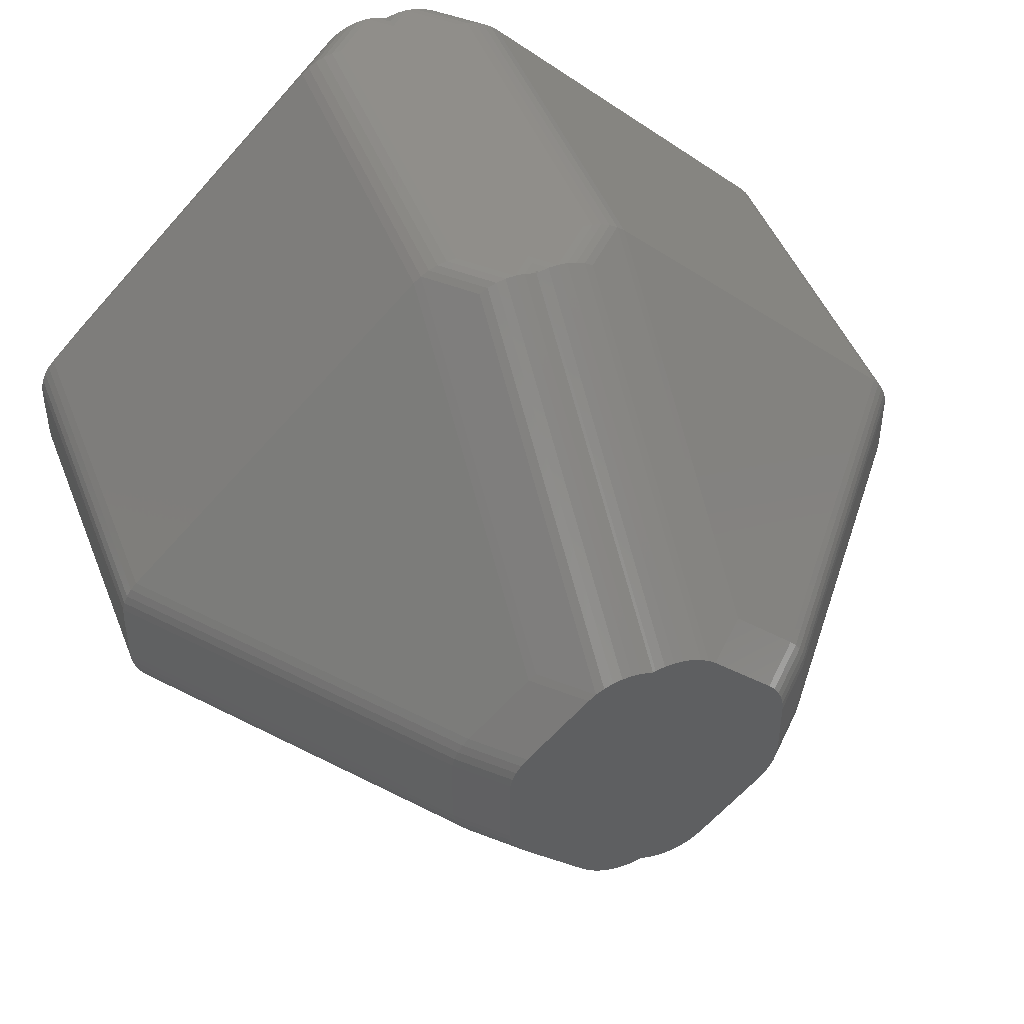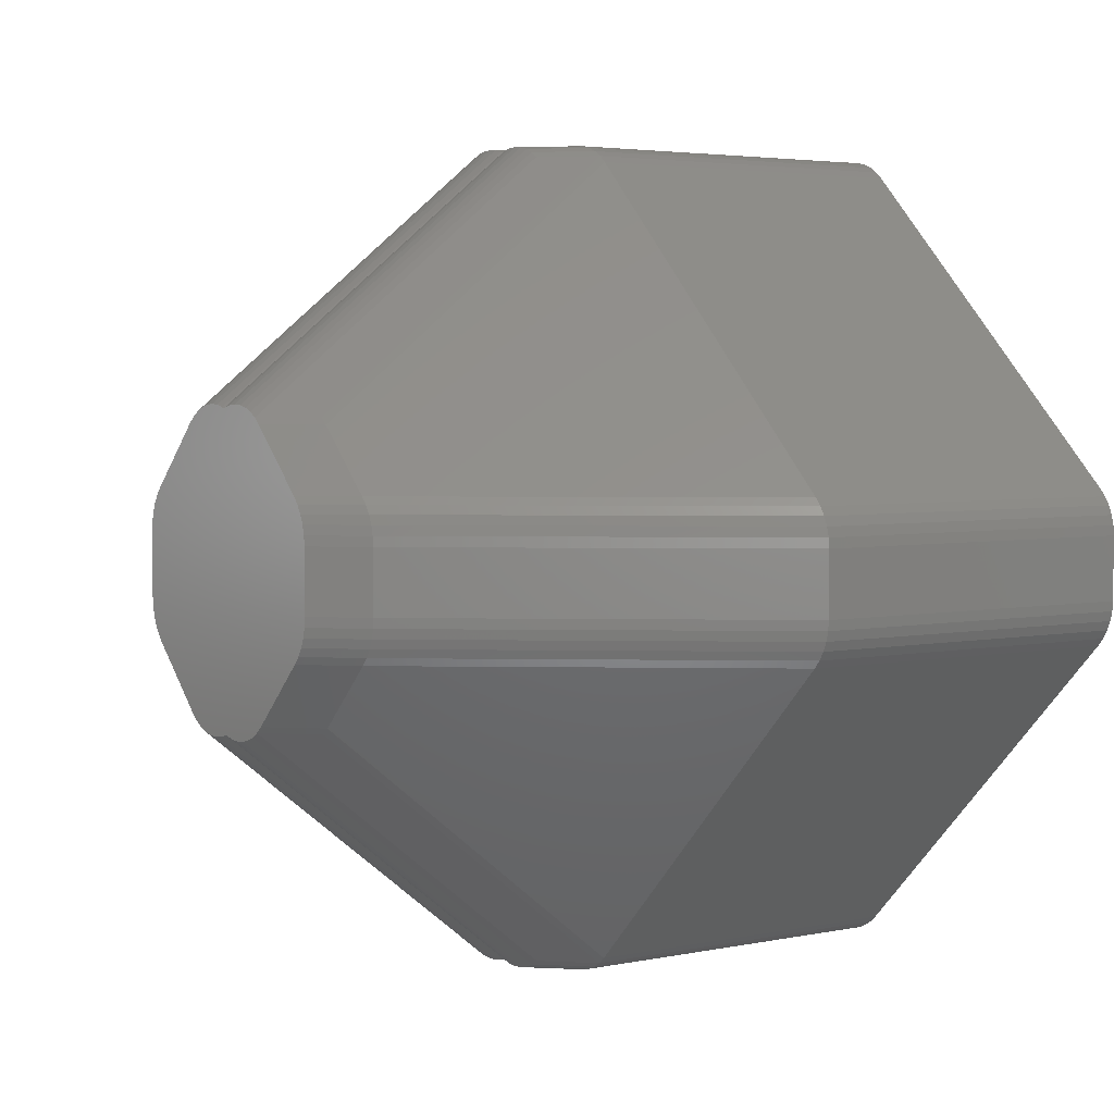
<metadata>
{"format":"stl","ext":"stl","renderer":"f3d","projection":"perspective","resolution":1024,"background":"white","views":[{"elev":46.8,"azim":-20.9,"up":"+Y"},{"elev":3.7,"azim":54.6,"up":"+Y"}]}
</metadata>
<code>
# stl→obj: 354 verts, 704 faces
v -3.048 0.6564 5.354
v -2.305 0.809 6.061
v -3.012 0.809 5.354
v -2.341 0.6564 6.061
v -6.768 -1.207 -5.354
v -6.87 -1.088 0.3536
v -6.87 -1.088 -5.354
v -6.768 -1.207 0.3536
v 6.87 1.088 0.3536
v 6.768 1.207 -5.354
v 6.768 1.207 0.3536
v 6.87 1.088 -5.354
v 1.768 2.207 5.354
v 2.768 1.207 5.354
v 1.768 6.207 0.3536
v -7.061 0.5 0.3536
v -7.048 0.6564 0.3536
v -3.061 0.5 5.354
v -1.768 -6.207 -5.354
v -1.768 -6.207 0.3536
v -0.8075 -6.391 -6.061
v -1.37 -6.451 -5.354
v -1.515 -6.391 -5.354
v -0.7071 -6.451 -6.016
v 7.012 -0.809 0.3536
v 7.048 -0.6564 -5.354
v 7.048 -0.6564 0.3536
v 7.012 -0.809 -5.354
v -6.245 -0.954 -6.061
v -7.012 -0.809 -5.354
v -6.305 -0.809 -6.061
v -6.952 -0.954 -5.354
v 1.768 -6.207 0.3536
v 6.768 -1.207 -5.354
v 6.768 -1.207 0.3536
v 1.768 -6.207 -5.354
v -1.768 -2.207 5.354
v -2.768 -1.207 5.354
v 6.163 -1.088 -6.061
v 6.87 -1.088 -5.354
v 6.061 -1.207 -6.061
v -2.952 -0.954 5.354
v -2.305 -0.809 6.061
v -3.012 -0.809 5.354
v -2.245 -0.954 6.061
v -2.768 1.207 5.354
v -1.061 2.207 6.061
v -1.768 2.207 5.354
v -2.061 1.207 6.061
v 0.8075 -6.391 -6.061
v 0.7071 -6.451 -6.016
v 0.7071 -6.433 -6.061
v 1.061 -2.207 6.061
v 2.768 -1.207 5.354
v 2.061 -1.207 6.061
v 1.768 -2.207 5.354
v 2.354 -0.5 6.061
v 3.048 -0.6564 5.354
v 3.061 -0.5 5.354
v 2.341 -0.6564 6.061
v -7.012 -0.809 0.3536
v -6.952 -0.954 0.3536
v 6.87 -1.088 0.3536
v 6.952 -0.954 -5.354
v 6.952 -0.954 0.3536
v -1.061 -6.207 -6.061
v -1.648 -6.309 -5.354
v -0.9413 -6.309 -6.061
v -6.768 1.207 0.3536
v -1.768 6.207 0.3536
v -7.048 -0.6564 0.3536
v -7.048 -0.6564 -5.354
v 1.648 2.309 5.354
v 1.061 2.207 6.061
v 0.9413 2.309 6.061
v -0.7071 -6.488 -5.864
v -1.217 -6.488 -5.354
v -0.6626 -6.451 -6.061
v -0.7071 6.488 -5.864
v -1.37 6.451 -5.354
v -1.217 6.488 -5.354
v -0.7071 6.451 -6.016
v -2.87 -1.088 5.354
v -2.163 -1.088 6.061
v 1.37 -6.451 -5.354
v 1.515 -6.391 0.3536
v 1.37 -6.451 0.3536
v 1.515 -6.391 -5.354
v 7.012 0.809 -5.354
v 6.245 0.954 -6.061
v 6.952 0.954 -5.354
v 6.305 0.809 -6.061
v -6.952 0.954 -5.354
v -6.87 1.088 0.3536
v -6.87 1.088 -5.354
v -6.952 0.954 0.3536
v 6.341 -0.6564 -6.061
v 6.305 -0.809 -6.061
v 0.8075 -6.391 1.061
v 0.9413 -2.309 6.061
v 0.8075 -2.391 6.061
v 0.9413 -6.309 1.061
v 7.048 0.6564 -5.354
v 6.341 0.6564 -6.061
v -7.048 0.6564 -5.354
v -7.012 0.809 0.3536
v -7.012 0.809 -5.354
v -2.061 -1.207 6.061
v -2.354 -0.5 6.061
v -3.048 -0.6564 5.354
v -2.341 -0.6564 6.061
v -3.061 -0.5 5.354
v -7.061 -0.5 0.3536
v -1.37 -6.451 0.3536
v -1.515 -6.391 0.3536
v 2.305 -0.809 6.061
v 3.012 -0.809 5.354
v 1.648 -6.309 -5.354
v 1.648 -6.309 0.3536
v -6.061 -1.207 -6.061
v 7.061 -0.5 0.3536
v 7.061 0.5 -5.354
v 7.061 0.5 0.3536
v 7.061 -0.5 -5.354
v 0.8075 6.391 -6.061
v 0.7071 6.433 -6.061
v 0.7071 6.451 -6.016
v -1.648 -6.309 0.3536
v 3.012 0.809 5.354
v 6.952 0.954 0.3536
v 2.952 0.954 5.354
v 7.012 0.809 0.3536
v 1.37 6.451 0.3536
v 0.8075 6.391 1.061
v 1.515 6.391 0.3536
v 0.7071 6.451 1.016
v 3.061 0.5 5.354
v -2.87 1.088 5.354
v -2.163 1.088 6.061
v -2.952 0.954 5.354
v -0.7071 6.488 0.8635
v -0.7071 6.451 1.016
v -0.6626 6.451 1.061
v -1.217 6.488 0.3536
v -1.37 6.451 0.3536
v -2.245 0.954 6.061
v -6.768 1.207 -5.354
v -1.768 6.207 -5.354
v 1.768 6.207 -5.354
v 2.87 1.088 5.354
v 1.648 6.309 -5.354
v 1.648 6.309 0.3536
v 1.515 6.391 -5.354
v 1.217 -6.488 0.3536
v 0.7071 -6.451 1.016
v 0.7071 -6.488 0.8635
v -6.354 0.5 -6.061
v -6.341 0.6564 -6.061
v -7.061 0.5 -5.354
v 6.163 1.088 -6.061
v 0.7071 6.488 0.8635
v 0.6626 6.451 1.061
v 1.217 6.488 0.3536
v -6.163 -1.088 -6.061
v -7.061 -0.5 -5.354
v -1.648 6.309 0.3536
v -1.648 2.309 5.354
v 2.341 0.6564 6.061
v 2.305 0.809 6.061
v 3.048 0.6564 5.354
v 2.952 -0.954 5.354
v -0.9413 2.309 6.061
v -2.354 0.5 6.061
v -6.061 1.207 -6.061
v -1.061 6.207 -6.061
v -0.7071 -6.433 1.061
v -0.8075 -6.391 1.061
v -0.7071 -6.451 1.016
v 0.7071 2.433 6.061
v 0.8075 2.391 6.061
v 0.7071 6.433 1.061
v 2.061 1.207 6.061
v -0.7071 6.433 1.061
v -0.8075 2.391 6.061
v -0.7071 2.433 6.061
v -0.8075 6.391 1.061
v 2.245 -0.954 6.061
v 2.354 0.5 6.061
v 2.245 0.954 6.061
v 2.163 1.088 6.061
v 2.163 -1.088 6.061
v 0 2.433 6.061
v 0 -2.433 6.061
v 0.7071 -2.433 6.061
v 0.5746 2.472 6.061
v 0.6884 2.44 6.061
v 0.6626 2.451 6.061
v 0.3536 2.5 6.061
v 0.51 2.488 6.061
v 0.1325 2.472 6.061
v 0.51 -2.488 6.061
v 0.1971 2.488 6.061
v 0.6626 -2.451 6.061
v 0.01872 2.44 6.061
v 0.04454 2.451 6.061
v 0.3536 -2.5 6.061
v 0.1971 -2.488 6.061
v 0.04454 -2.451 6.061
v -0.1325 2.472 6.061
v -0.01872 2.44 6.061
v -0.04454 2.451 6.061
v -0.3536 2.5 6.061
v -0.1971 2.488 6.061
v -0.5746 2.472 6.061
v -0.51 2.488 6.061
v -0.1971 -2.488 6.061
v -0.7071 -2.433 6.061
v -0.6884 2.44 6.061
v -0.6626 2.451 6.061
v -0.04454 -2.451 6.061
v -0.3536 -2.5 6.061
v -0.51 -2.488 6.061
v -0.6626 -2.451 6.061
v -0.9413 -2.309 6.061
v -1.061 -2.207 6.061
v -0.8075 -2.391 6.061
v 0.3536 6.5 1.061
v 0.51 6.488 1.061
v 1.061 6.5 0.3536
v -0.9413 -6.309 1.061
v 6.245 -0.954 -6.061
v 1.648 -2.309 5.354
v 7.048 0.6564 0.3536
v 6.354 0.5 -6.061
v 6.354 -0.5 -6.061
v 1.37 6.451 -5.354
v 6.061 1.207 -6.061
v 1.061 6.207 -6.061
v 1.061 -6.207 -6.061
v 0.9413 -6.309 -6.061
v -6.354 -0.5 -6.061
v -0.7071 -6.433 -6.061
v -1.515 6.391 -5.354
v -1.515 6.391 0.3536
v -1.648 6.309 -5.354
v -0.9413 6.309 1.061
v -0.9413 6.309 -6.061
v -0.8075 6.391 -6.061
v 0.9413 6.309 1.061
v -6.305 0.809 -6.061
v -6.245 0.954 -6.061
v -6.163 1.088 -6.061
v 0.7071 -6.433 1.061
v 0.7071 6.488 -5.864
v 1.217 6.488 -5.354
v -6.341 -0.6564 -6.061
v -1.217 -6.488 0.3536
v -1.061 -6.5 0.3536
v -1.061 -6.5 -5.354
v 2.87 -1.088 5.354
v -0.5162 -6.5 0.898
v 0 -6.5 0.7071
v -0.3536 -6.5 1.061
v -0.602 -6.5 0.8123
v -0.7071 -6.5 0.7071
v 1.061 -6.5 0.3536
v 0.7071 -6.5 0.7071
v 1.061 -6.5 -5.354
v 0 -6.5 -5.707
v -0.3536 -6.5 -6.061
v 0.5162 -6.5 0.898
v 0.3536 -6.5 1.061
v 0.602 -6.5 0.8123
v 0.3536 -6.5 -6.061
v 1.217 -6.488 -5.354
v 0.9413 6.309 -6.061
v 1.061 6.5 -5.354
v 0.7071 6.5 -5.707
v -0.3536 6.5 1.061
v -0.51 6.488 1.061
v -1.061 6.5 0.3536
v -1.648 -2.309 5.354
v -0.51 -6.488 -6.061
v -0.7071 -6.488 0.8635
v -0.7071 6.433 -6.061
v 0 -6.433 -6.061
v 0 6.433 -6.061
v 0.5746 -6.472 -6.061
v 0.6884 -6.44 -6.061
v 0.6626 -6.451 -6.061
v 0.51 -6.488 -6.061
v 0.1325 -6.472 -6.061
v 0.1971 -6.488 -6.061
v 0.51 6.488 -6.061
v 0.6626 6.451 -6.061
v 0.01872 -6.44 -6.061
v 0.04454 -6.451 -6.061
v 0.3536 6.5 -6.061
v 0.1971 6.488 -6.061
v 0.04454 6.451 -6.061
v -0.1325 -6.472 -6.061
v -0.01872 -6.44 -6.061
v -0.04454 -6.451 -6.061
v -0.1971 -6.488 -6.061
v -0.5746 -6.472 -6.061
v -0.1971 6.488 -6.061
v -0.6884 -6.44 -6.061
v -0.04454 6.451 -6.061
v -0.3536 6.5 -6.061
v -0.51 6.488 -6.061
v -0.6626 6.451 -6.061
v -1.061 6.5 -5.354
v 0 6.5 0.7071
v 0 6.5 -5.707
v -0.7071 6.5 -5.707
v -0.602 6.5 -5.812
v -0.5162 6.5 -5.898
v 0.602 6.5 -5.812
v 0.5162 6.5 -5.898
v 0.7071 -6.488 -5.864
v 0 6.488 0.8635
v -0.04454 6.451 1.061
v 0 6.451 1.016
v -0.6884 6.44 1.061
v -0.5746 6.472 1.061
v -0.1325 6.472 1.061
v -0.01872 6.44 1.061
v -0.6626 -6.451 1.061
v -0.51 -6.488 1.061
v 0 -6.488 0.8635
v -0.1971 -6.488 1.061
v 0 -6.451 1.016
v -0.04454 -6.451 1.061
v -0.643 -6.488 0.9277
v 0 -6.433 1.061
v -0.1971 6.488 1.061
v 0.5746 6.472 1.061
v 0.1971 6.488 1.061
v 0.1325 6.472 1.061
v 0.1971 -6.488 1.061
v 0.04454 -6.451 1.061
v 0.51 -6.488 1.061
v 0.6626 -6.451 1.061
v 0.643 -6.488 0.9277
v 0.04454 6.451 1.061
v 0.01872 6.44 1.061
v 0.6884 6.44 1.061
v 0 6.433 1.061
v -0.643 6.488 -5.928
v 0 6.488 -5.864
v 0 6.451 -6.016
v 0 -6.488 -5.864
v 0 -6.451 -6.016
v 0.643 6.488 -5.928
f 1 2 3
f 2 1 4
f 5 6 7
f 6 5 8
f 9 10 11
f 10 9 12
f 11 13 14
f 13 11 15
f 16 1 17
f 1 16 18
f 19 8 5
f 8 19 20
f 21 22 23
f 22 21 24
f 25 26 27
f 26 25 28
f 29 30 31
f 30 29 32
f 33 34 35
f 34 33 36
f 8 37 38
f 37 8 20
f 34 39 40
f 39 34 41
f 42 43 44
f 43 42 45
f 46 47 48
f 47 46 49
f 50 51 52
f 53 54 55
f 54 53 56
f 57 58 59
f 58 57 60
f 32 61 30
f 61 32 62
f 56 35 54
f 35 56 33
f 63 64 65
f 64 63 40
f 66 67 19
f 67 66 68
f 69 48 70
f 48 69 46
f 30 71 72
f 71 30 61
f 73 74 13
f 74 73 75
f 22 76 77
f 24 76 22
f 76 24 78
f 79 80 81
f 80 79 82
f 83 45 42
f 45 83 84
f 85 86 87
f 86 85 88
f 89 90 91
f 90 89 92
f 93 94 95
f 94 93 96
f 28 97 26
f 97 28 98
f 99 100 101
f 100 99 102
f 103 92 89
f 92 103 104
f 105 106 107
f 106 105 17
f 38 84 83
f 84 38 108
f 109 110 111
f 110 109 112
f 71 112 113
f 112 71 110
f 23 114 115
f 114 23 22
f 116 58 60
f 58 116 117
f 118 33 119
f 33 118 36
f 19 120 66
f 120 19 5
f 121 122 123
f 122 121 124
f 27 124 121
f 124 27 26
f 125 126 127
f 19 128 20
f 128 19 67
f 8 83 6
f 83 8 38
f 68 23 67
f 23 68 21
f 129 130 131
f 130 129 132
f 133 134 135
f 134 133 136
f 59 123 137
f 123 59 121
f 138 49 46
f 49 138 139
f 96 138 94
f 138 96 140
f 113 18 16
f 18 113 112
f 141 142 143
f 144 142 141
f 142 144 145
f 7 62 32
f 62 7 6
f 44 111 110
f 111 44 43
f 3 146 140
f 146 3 2
f 147 70 148
f 70 147 69
f 11 149 15
f 149 11 10
f 150 11 14
f 11 150 9
f 151 135 152
f 135 151 153
f 86 102 99
f 102 86 119
f 154 155 156
f 155 154 87
f 157 105 158
f 105 157 159
f 35 40 63
f 40 35 34
f 91 160 12
f 160 91 90
f 87 99 155
f 99 87 86
f 67 115 128
f 115 67 23
f 61 110 71
f 110 61 44
f 136 161 162
f 133 161 136
f 161 133 163
f 164 32 29
f 32 164 7
f 165 16 159
f 16 165 113
f 166 48 167
f 48 166 70
f 168 129 169
f 129 168 170
f 171 25 117
f 25 171 65
f 167 47 172
f 47 167 48
f 112 173 18
f 173 112 109
f 62 44 61
f 44 62 42
f 95 69 147
f 69 95 94
f 81 145 144
f 145 81 80
f 174 148 175
f 148 174 147
f 176 177 178
f 134 179 180
f 179 134 181
f 182 13 74
f 13 182 14
f 183 184 185
f 184 183 186
f 187 117 116
f 117 187 171
f 182 188 168
f 188 182 57
f 182 168 169
f 55 57 182
f 182 169 189
f 57 55 60
f 182 189 190
f 60 55 116
f 116 55 187
f 187 55 191
f 192 182 74
f 49 182 192
f 179 74 75
f 182 49 55
f 179 75 180
f 55 193 53
f 74 179 192
f 194 53 193
f 195 179 196
f 195 196 197
f 53 194 100
f 179 195 192
f 198 195 199
f 100 194 101
f 195 198 200
f 201 194 193
f 200 198 202
f 194 201 203
f 195 200 192
f 204 200 205
f 192 200 204
f 201 193 206
f 206 193 207
f 207 193 208
f 209 192 210
f 209 210 211
f 108 55 49
f 192 209 47
f 212 209 213
f 192 47 49
f 209 212 214
f 55 108 193
f 214 212 215
f 216 193 217
f 209 214 47
f 218 214 219
f 193 216 220
f 185 214 218
f 214 185 47
f 216 217 221
f 172 185 184
f 221 217 222
f 185 172 47
f 222 217 223
f 224 217 225
f 217 224 226
f 225 193 108
f 217 193 225
f 173 49 139
f 49 173 108
f 173 139 146
f 109 108 173
f 173 146 2
f 108 109 84
f 173 2 4
f 84 109 45
f 45 109 43
f 43 109 111
f 149 152 15
f 152 149 151
f 161 227 228
f 229 161 163
f 161 229 227
f 106 140 96
f 140 106 3
f 37 108 38
f 108 37 225
f 230 226 224
f 226 230 177
f 88 119 86
f 119 88 118
f 64 98 28
f 98 64 231
f 1 173 4
f 173 1 18
f 119 56 232
f 56 119 33
f 233 89 132
f 89 233 103
f 124 234 122
f 234 124 235
f 125 236 153
f 236 125 127
f 26 235 124
f 235 26 97
f 237 149 10
f 149 237 238
f 239 118 240
f 118 239 36
f 234 103 122
f 103 234 104
f 120 7 164
f 7 120 5
f 6 42 62
f 42 6 83
f 50 85 51
f 85 50 88
f 241 159 157
f 159 241 165
f 24 21 242
f 243 166 244
f 166 243 245
f 186 172 184
f 172 186 246
f 247 243 248
f 243 247 245
f 65 28 25
f 28 65 64
f 57 137 188
f 137 57 59
f 135 249 152
f 249 135 134
f 250 93 251
f 93 250 107
f 80 244 145
f 244 80 243
f 251 95 252
f 95 251 93
f 253 155 99
f 136 181 134
f 153 133 135
f 133 153 236
f 236 254 255
f 254 236 127
f 31 72 256
f 72 31 30
f 249 180 75
f 180 249 134
f 22 257 114
f 257 22 77
f 77 258 257
f 258 77 259
f 260 65 171
f 65 260 63
f 232 53 100
f 53 232 56
f 261 262 263
f 264 262 261
f 265 262 264
f 258 262 265
f 266 262 258
f 262 266 267
f 259 266 258
f 259 268 266
f 259 269 268
f 269 259 270
f 262 271 272
f 262 273 271
f 273 262 267
f 268 269 274
f 275 87 154
f 87 275 85
f 132 91 130
f 91 132 89
f 130 12 9
f 12 130 91
f 123 103 233
f 103 123 122
f 158 107 250
f 107 158 105
f 40 231 64
f 231 40 39
f 36 41 34
f 41 36 239
f 159 17 105
f 17 159 16
f 248 80 82
f 80 248 243
f 252 147 174
f 147 252 95
f 246 167 172
f 167 246 166
f 140 139 138
f 139 140 146
f 137 233 170
f 233 137 123
f 94 46 69
f 46 94 138
f 253 101 194
f 101 253 99
f 72 113 165
f 113 72 71
f 240 88 50
f 88 240 118
f 17 3 106
f 3 17 1
f 107 96 93
f 96 107 106
f 238 151 149
f 151 238 276
f 102 232 100
f 232 102 119
f 15 73 13
f 73 15 152
f 73 249 75
f 249 73 152
f 142 186 183
f 145 186 142
f 186 145 244
f 255 229 163
f 229 255 277
f 255 278 277
f 278 255 254
f 236 163 133
f 163 236 255
f 279 141 280
f 281 141 279
f 141 281 144
f 282 225 37
f 225 282 224
f 20 282 37
f 282 20 128
f 282 230 224
f 230 282 128
f 115 230 128
f 230 115 177
f 76 259 77
f 270 76 283
f 76 270 259
f 268 154 266
f 154 268 275
f 114 284 178
f 284 114 257
f 177 217 226
f 217 177 176
f 191 171 187
f 171 191 260
f 189 150 190
f 150 189 131
f 285 248 82
f 12 237 10
f 237 12 160
f 72 241 256
f 241 72 165
f 41 235 97
f 235 41 234
f 41 97 98
f 237 234 41
f 41 98 231
f 234 237 104
f 41 231 39
f 104 237 92
f 92 237 90
f 90 237 160
f 120 41 239
f 41 120 237
f 52 239 240
f 120 239 66
f 52 240 50
f 174 237 120
f 239 52 286
f 287 238 175
f 288 52 289
f 288 289 290
f 126 238 287
f 52 288 286
f 274 288 291
f 239 286 66
f 288 274 292
f 238 126 276
f 292 274 293
f 126 294 295
f 288 292 286
f 296 292 297
f 286 292 296
f 294 287 298
f 298 287 299
f 299 287 300
f 301 286 302
f 301 302 303
f 276 126 125
f 286 301 66
f 270 301 304
f 294 126 287
f 301 270 305
f 285 287 175
f 305 270 283
f 306 287 285
f 301 305 66
f 307 305 78
f 287 306 308
f 242 305 307
f 305 242 66
f 306 285 309
f 68 242 21
f 309 285 310
f 242 68 66
f 310 285 311
f 247 285 175
f 285 247 248
f 237 174 238
f 238 174 175
f 241 120 164
f 120 241 174
f 241 164 29
f 157 174 241
f 241 29 31
f 174 157 252
f 241 31 256
f 252 157 251
f 251 157 250
f 250 157 158
f 170 188 137
f 188 170 168
f 276 153 151
f 153 276 125
f 312 144 281
f 144 312 81
f 227 229 313
f 313 281 279
f 229 281 313
f 277 281 229
f 277 312 281
f 314 277 278
f 277 314 312
f 314 315 312
f 314 316 315
f 314 317 316
f 317 314 309
f 318 314 278
f 319 314 318
f 314 319 298
f 175 245 247
f 245 175 148
f 245 70 166
f 70 245 148
f 190 14 182
f 14 190 150
f 244 246 186
f 246 244 166
f 114 177 115
f 177 114 178
f 268 320 275
f 274 320 268
f 320 274 291
f 169 131 189
f 131 169 129
f 320 85 275
f 320 51 85
f 51 320 290
f 117 27 58
f 27 117 25
f 170 132 129
f 132 170 233
f 315 81 312
f 81 315 79
f 131 9 150
f 9 131 130
f 55 260 191
f 260 55 54
f 266 156 267
f 156 266 154
f 257 265 284
f 265 257 258
f 54 63 260
f 63 54 35
f 58 121 59
f 121 58 27
f 321 322 323
f 143 142 324
f 325 141 143
f 321 326 322
f 322 209 211
f 209 322 326
f 323 322 327
f 325 219 214
f 219 325 143
f 327 211 210
f 211 327 322
f 143 218 219
f 218 143 324
f 176 178 328
f 328 178 329
f 263 330 331
f 330 263 262
f 331 332 333
f 332 331 330
f 329 261 263
f 331 220 216
f 220 331 333
f 329 334 261
f 329 178 334
f 328 222 223
f 222 328 329
f 333 193 220
f 193 333 335
f 263 216 221
f 216 263 331
f 176 223 217
f 223 176 328
f 329 221 222
f 221 329 263
f 335 333 332
f 321 336 326
f 321 279 336
f 279 321 313
f 326 213 209
f 213 326 336
f 279 215 212
f 215 279 280
f 280 214 215
f 214 280 325
f 336 212 213
f 212 336 279
f 280 141 325
f 161 228 337
f 337 199 195
f 199 337 228
f 227 321 338
f 321 227 313
f 338 200 202
f 200 338 339
f 338 321 339
f 227 202 198
f 202 227 338
f 228 198 199
f 198 228 227
f 284 265 264
f 330 272 340
f 272 330 262
f 156 273 267
f 341 207 208
f 207 341 340
f 272 201 206
f 201 272 342
f 343 342 155
f 332 340 341
f 340 332 330
f 253 343 155
f 342 272 271
f 335 332 341
f 335 208 193
f 208 335 341
f 344 342 271
f 340 206 207
f 206 340 272
f 343 194 203
f 194 343 253
f 342 203 201
f 203 342 343
f 155 342 344
f 161 337 162
f 321 323 345
f 345 323 346
f 347 197 196
f 197 347 162
f 345 204 205
f 204 345 346
f 162 195 197
f 195 162 337
f 339 205 200
f 205 339 345
f 339 321 345
f 136 162 347
f 178 284 334
f 334 284 261
f 261 284 264
f 156 271 273
f 344 271 156
f 155 344 156
f 142 183 324
f 348 210 192
f 210 348 327
f 324 185 218
f 185 324 183
f 323 327 348
f 346 192 204
f 192 346 348
f 136 347 181
f 323 348 346
f 181 196 179
f 196 181 347
f 310 82 349
f 310 349 317
f 308 350 351
f 350 308 306
f 310 317 309
f 306 314 350
f 314 306 309
f 287 308 351
f 311 285 82
f 311 82 310
f 352 304 301
f 270 352 269
f 352 270 304
f 283 76 305
f 316 79 315
f 298 350 314
f 350 298 299
f 254 318 278
f 352 301 303
f 352 303 353
f 78 24 307
f 353 303 302
f 305 76 78
f 293 269 352
f 269 293 274
f 320 291 288
f 293 352 292
f 354 294 319
f 127 294 354
f 126 295 127
f 300 287 351
f 295 294 127
f 294 298 319
f 299 351 350
f 351 299 300
f 297 352 353
f 51 290 289
f 320 288 290
f 292 352 297
f 297 353 296
f 349 82 79
f 317 79 316
f 349 79 317
f 254 319 318
f 354 319 254
f 127 354 254
f 353 302 286
f 307 24 242
f 296 353 286
f 51 289 52

</code>
